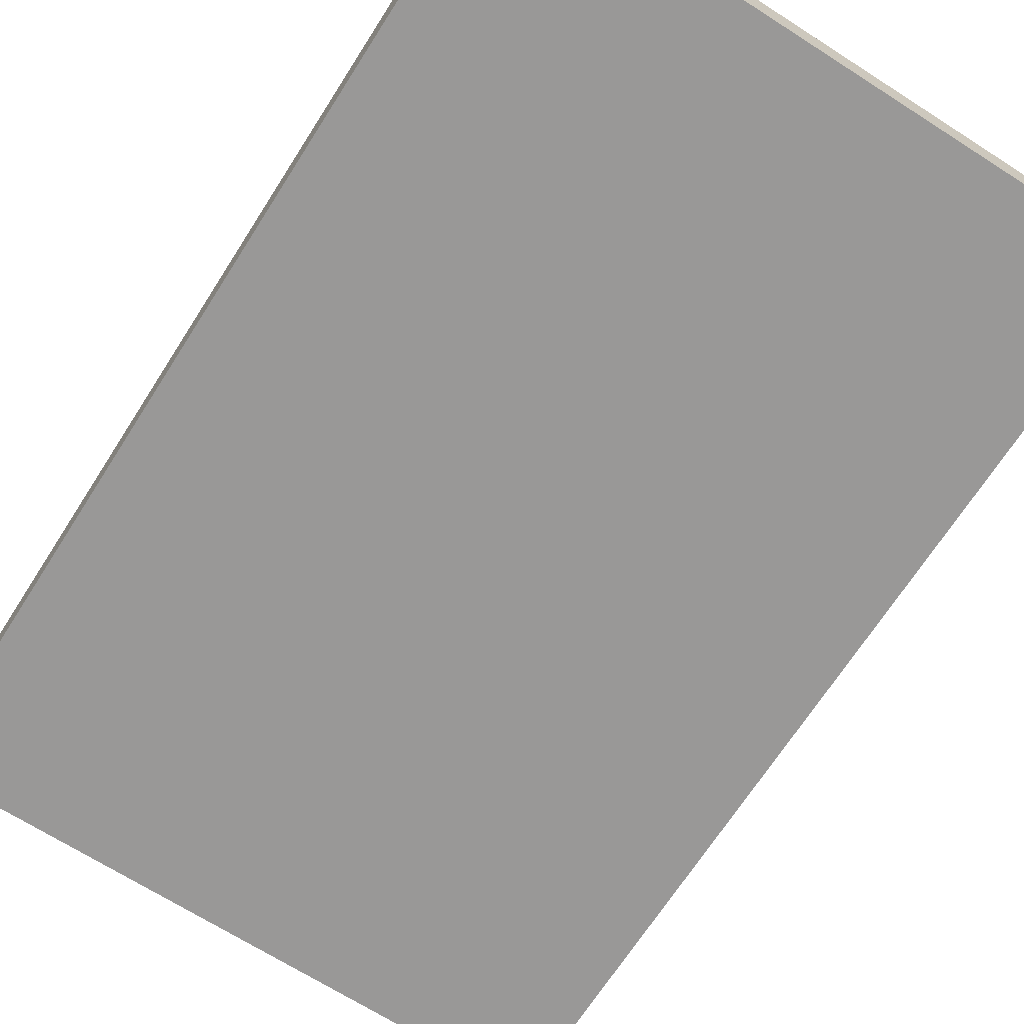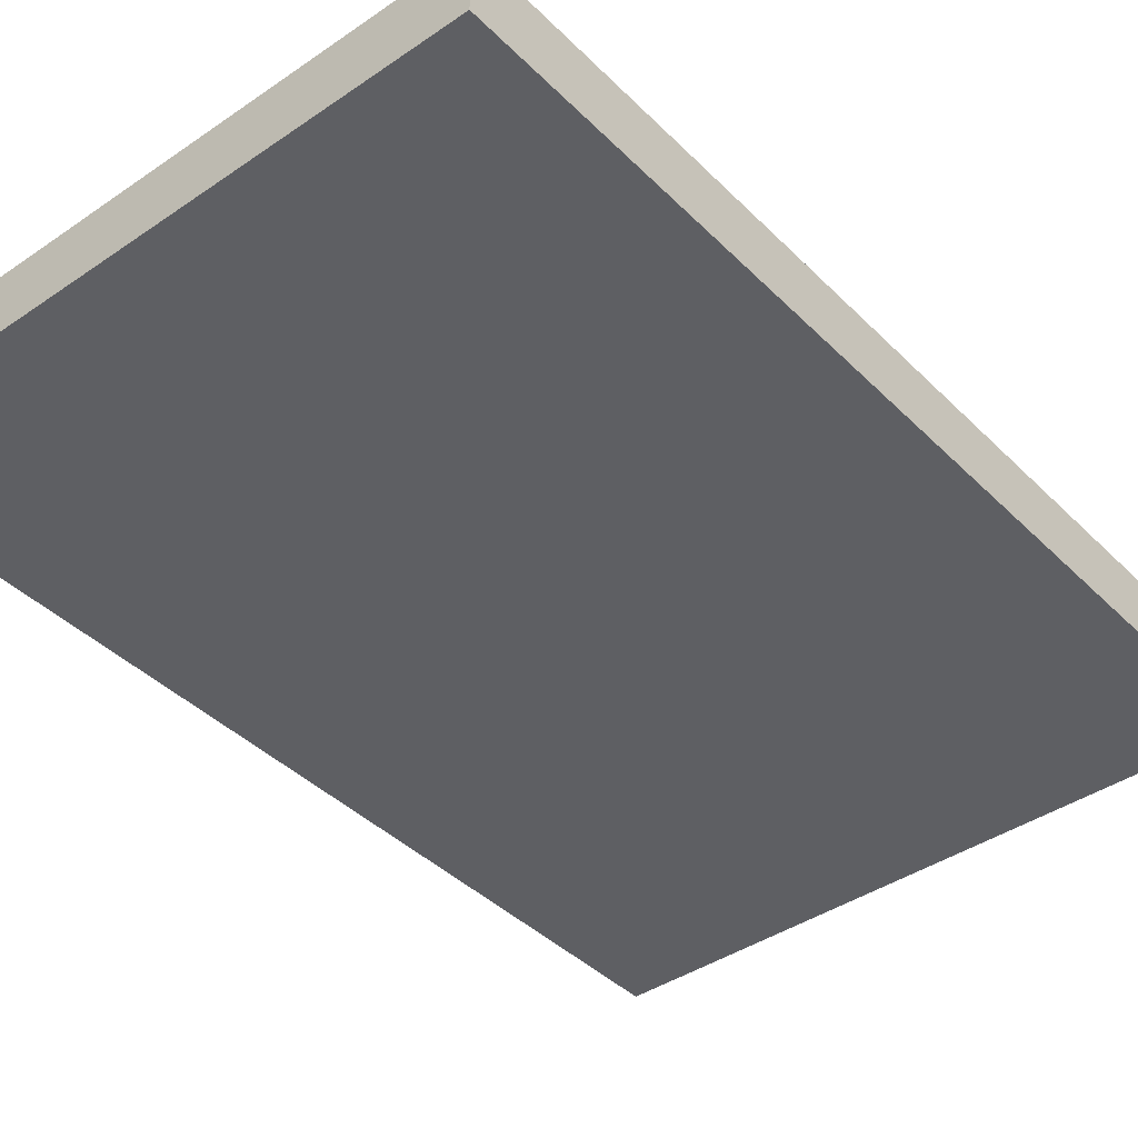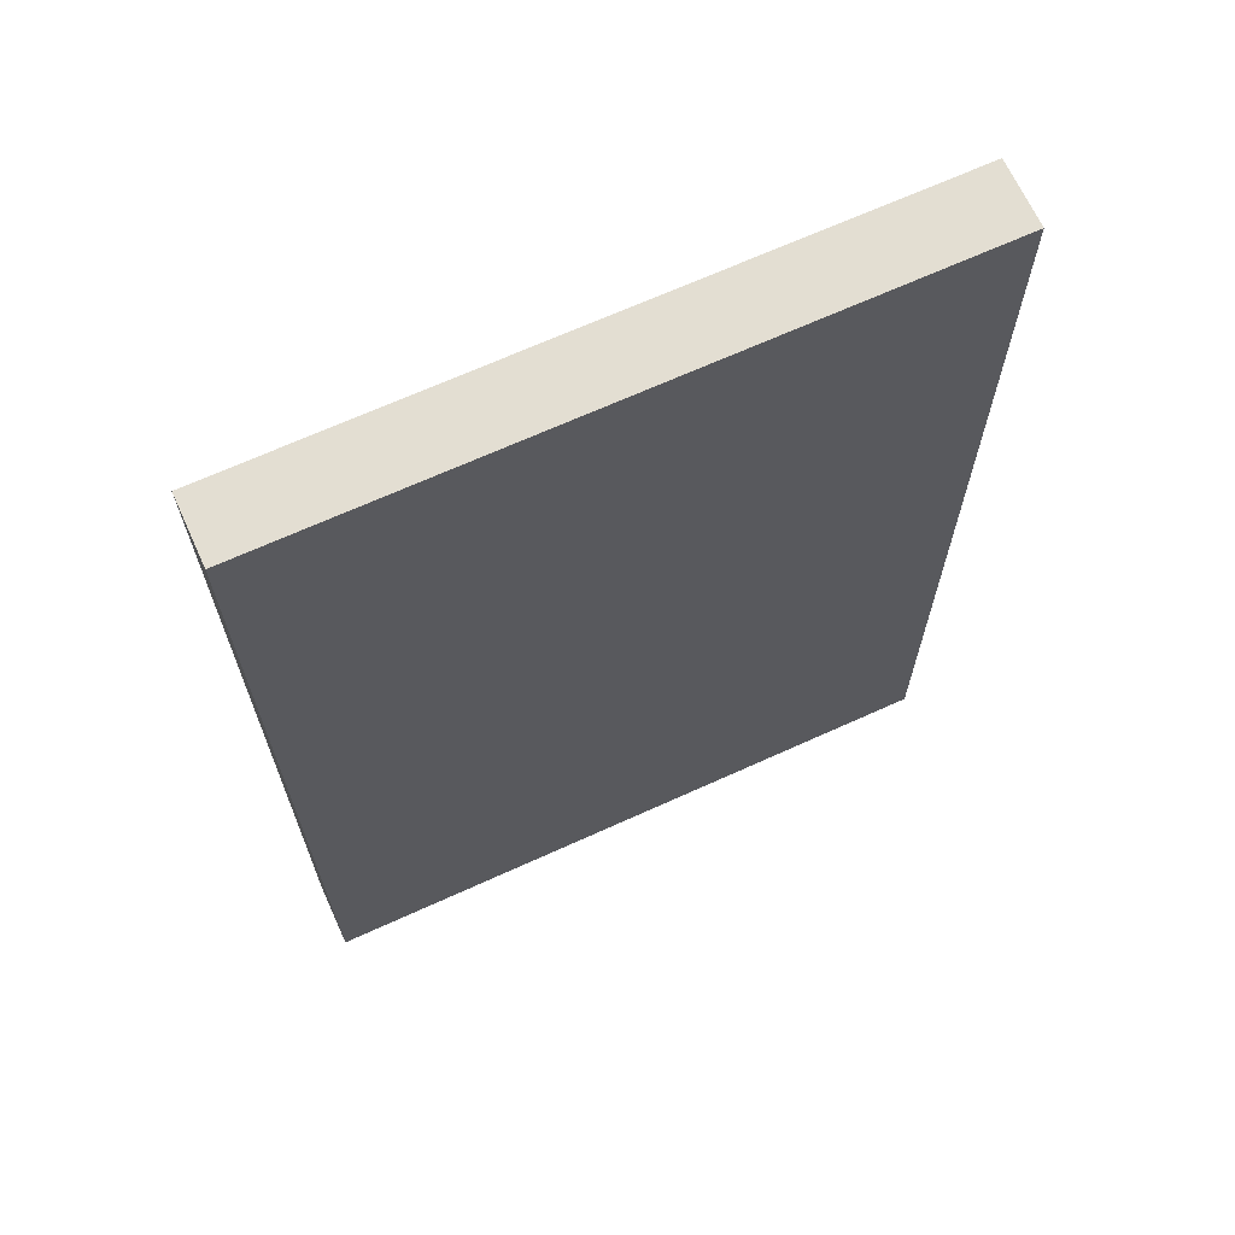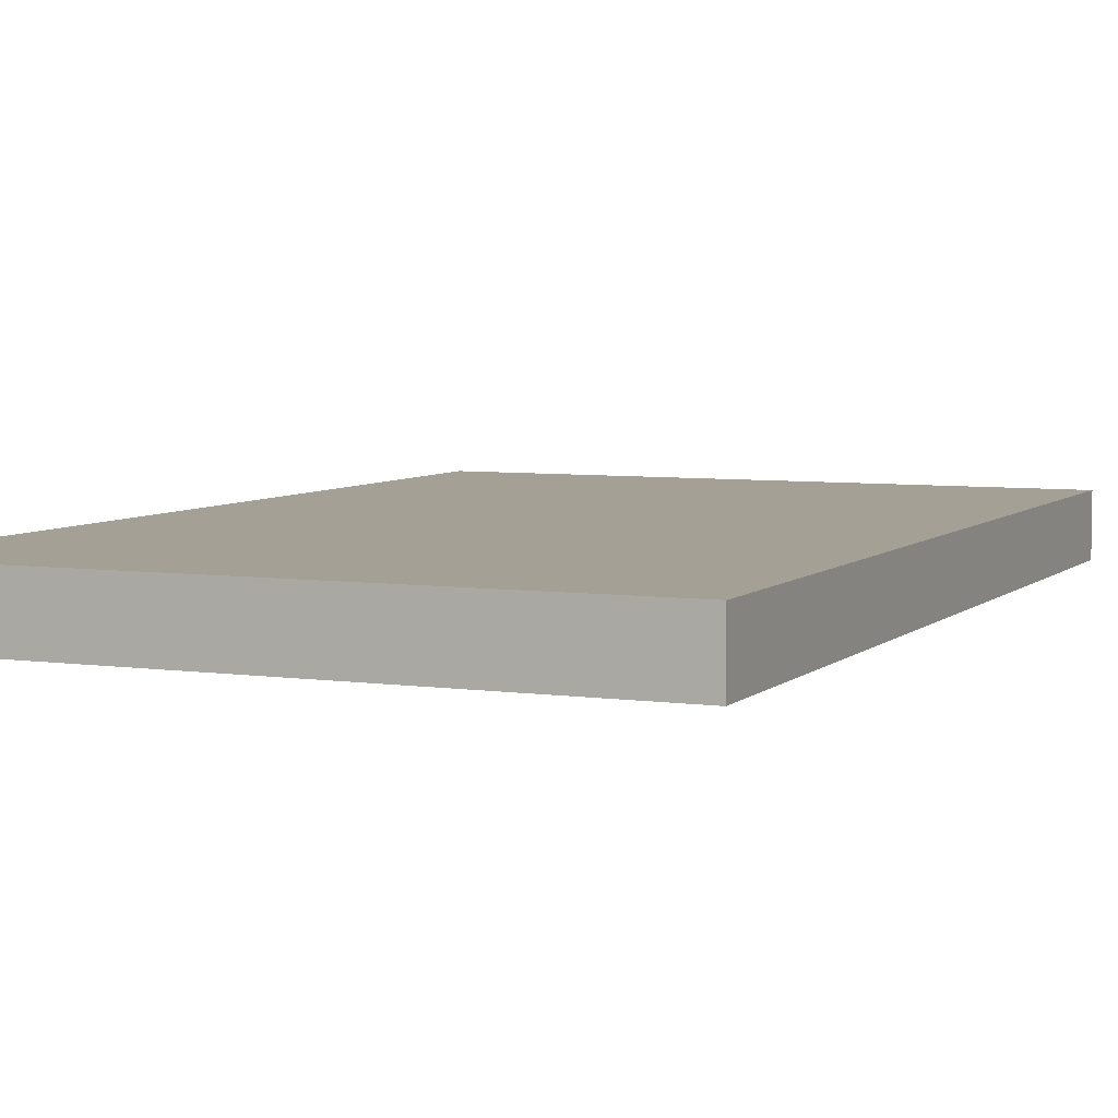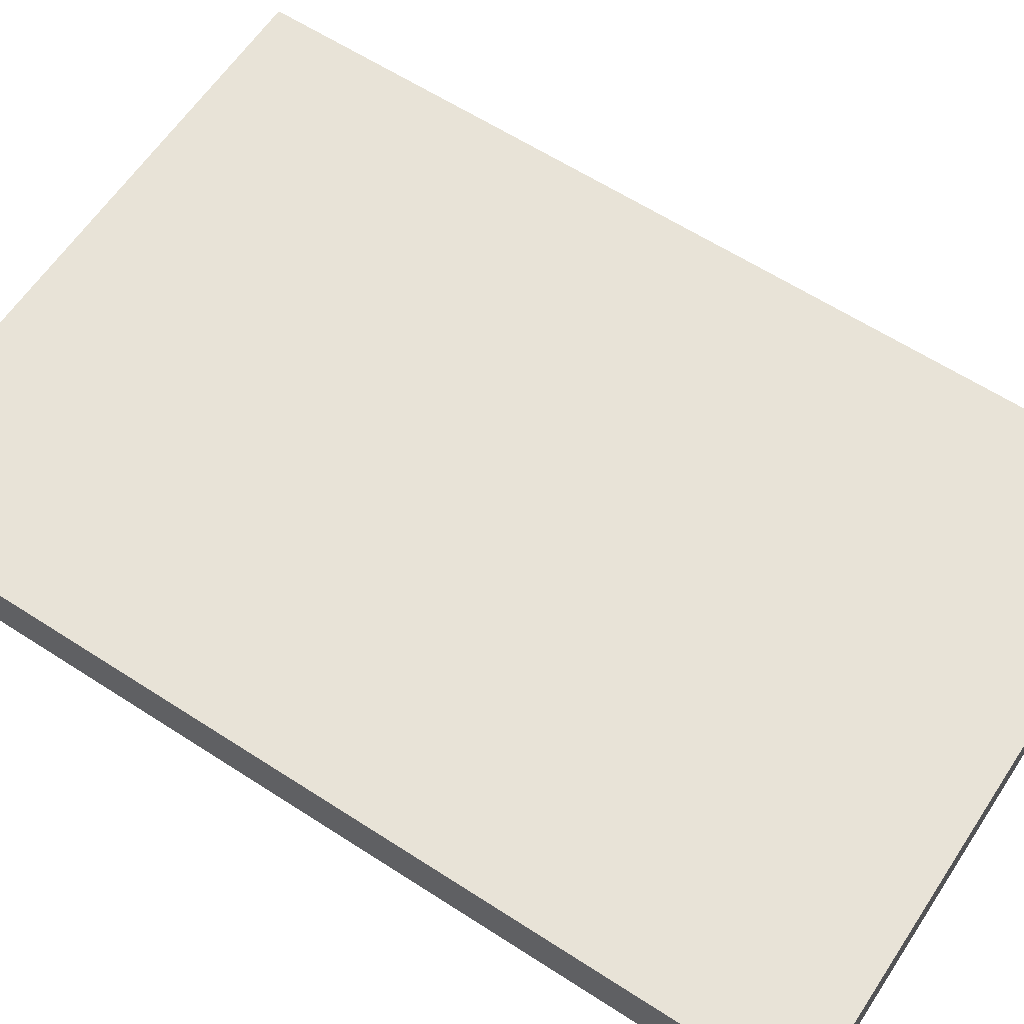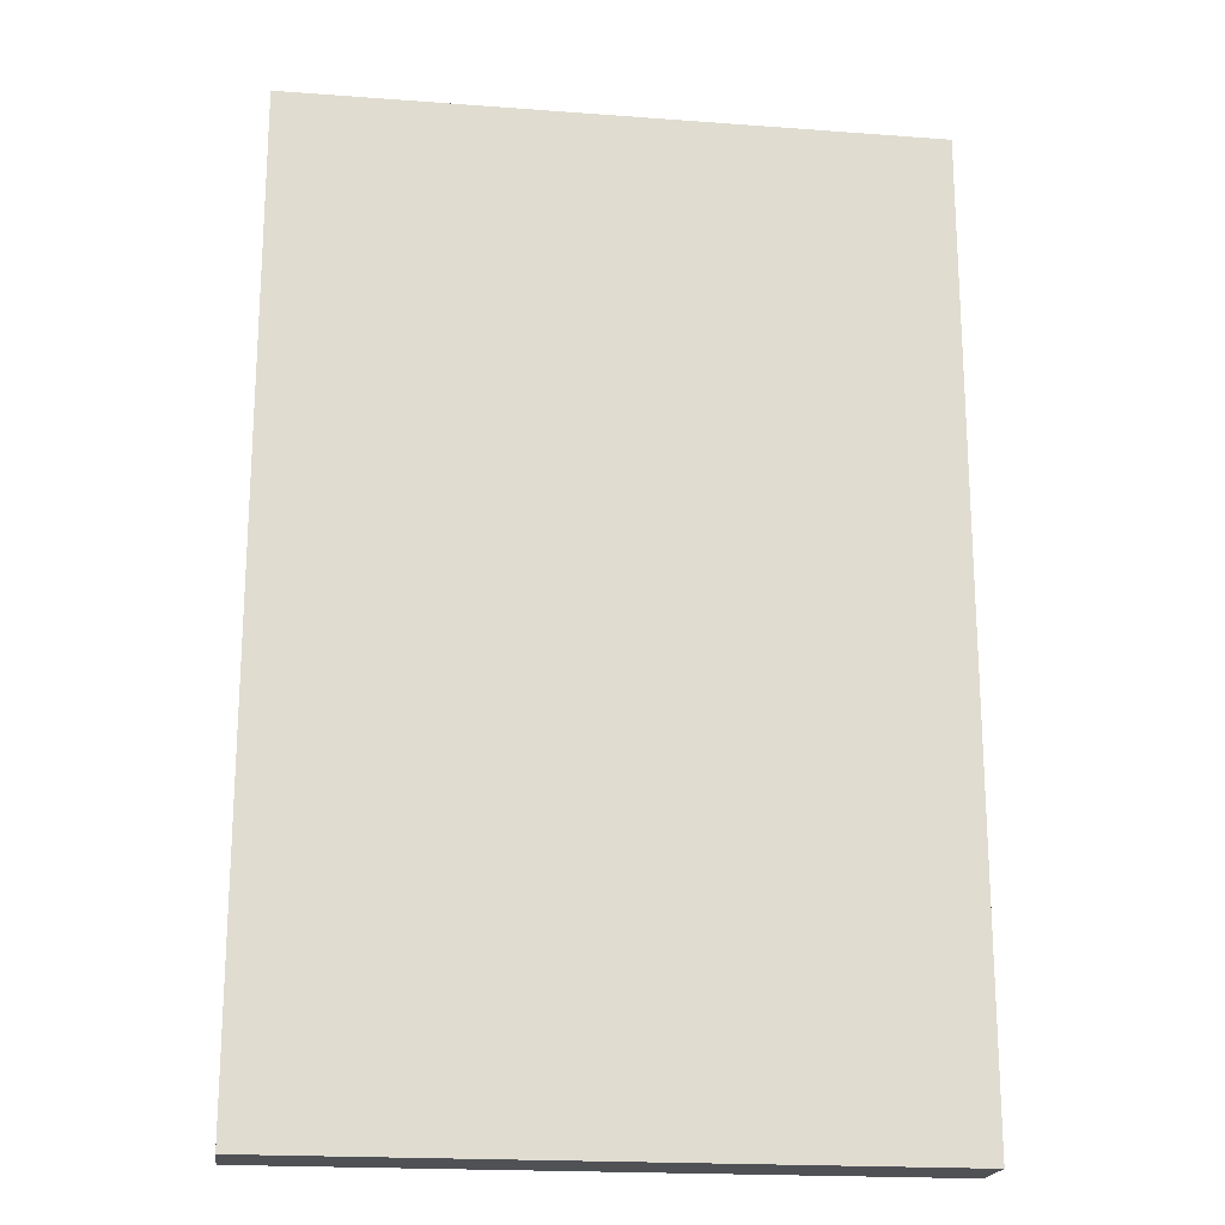
<metadata>
{"format":"obj","ext":"obj","renderer":"f3d","projection":"perspective","resolution":1024,"background":"white","views":[{"elev":-68.7,"azim":-32.6,"up":"+Z"},{"elev":-40.8,"azim":39.9,"up":"+Z"},{"elev":67.7,"azim":155.5,"up":"+Y"},{"elev":5.7,"azim":23.7,"up":"+Z"},{"elev":61.5,"azim":-56.6,"up":"+Z"},{"elev":-19.7,"azim":172.1,"up":"+Y"}]}
</metadata>
<code>
o Wall_Standard_Cube.135
v 19 0 4.8
v 17 0 4.8
v 19 0 5
v 17 0 5
v 17 3 5
v 19 3 5
v 19 3 4.8
v 17 3 4.8
f 4 2 1 3
f 5 6 7 8
f 4 3 6 5
f 1 2 8 7
f 3 1 7 6
f 2 4 5 8

</code>
